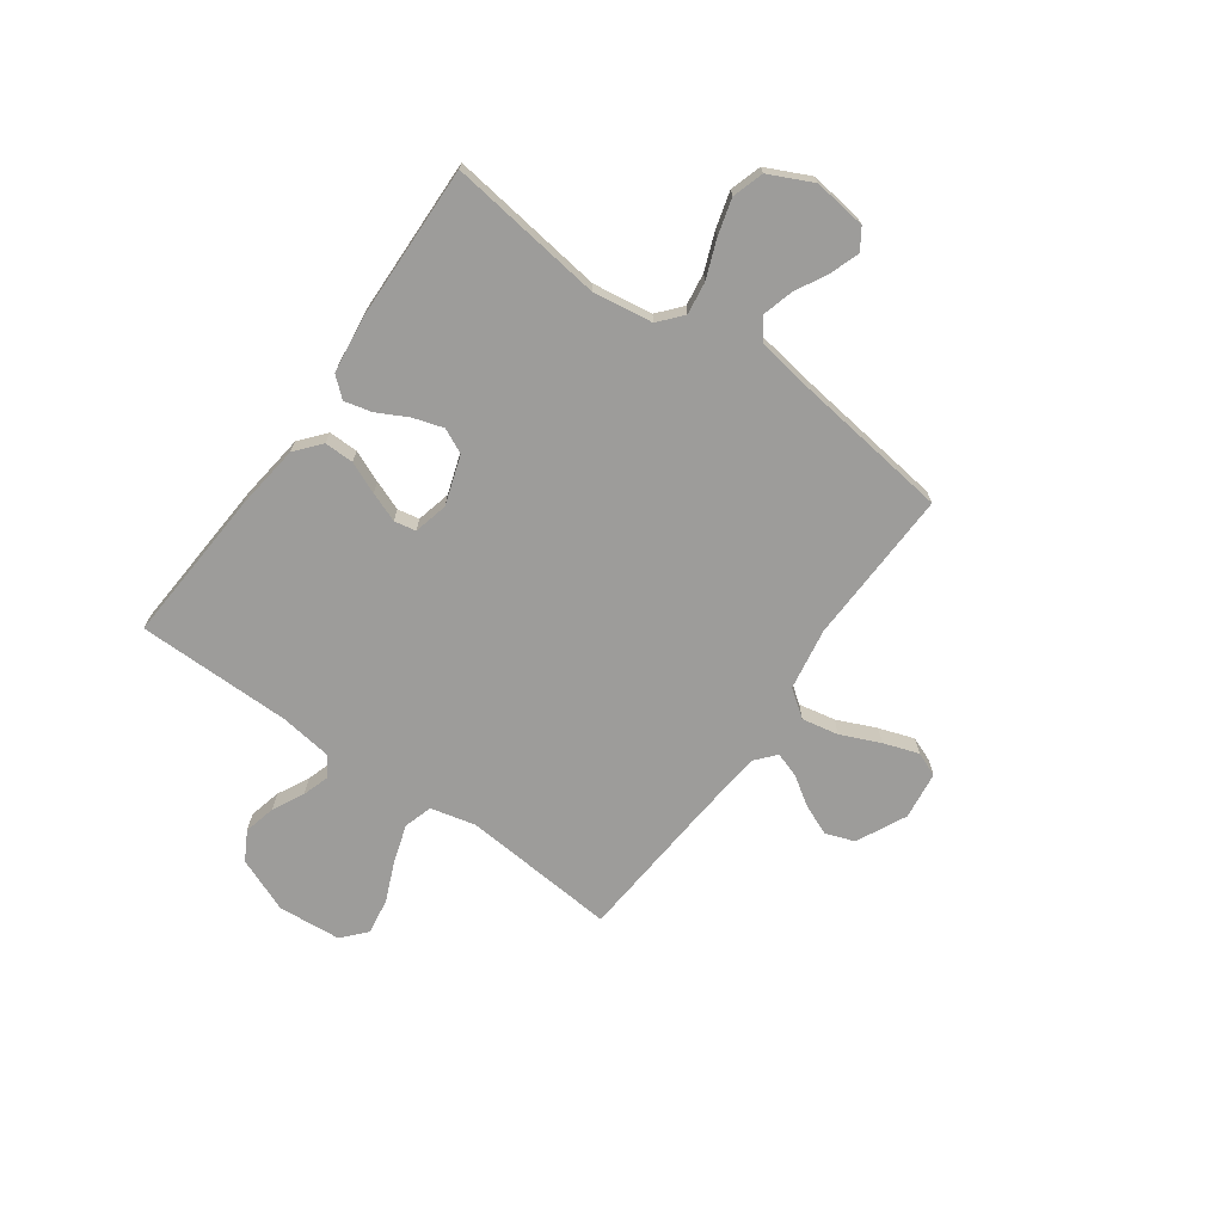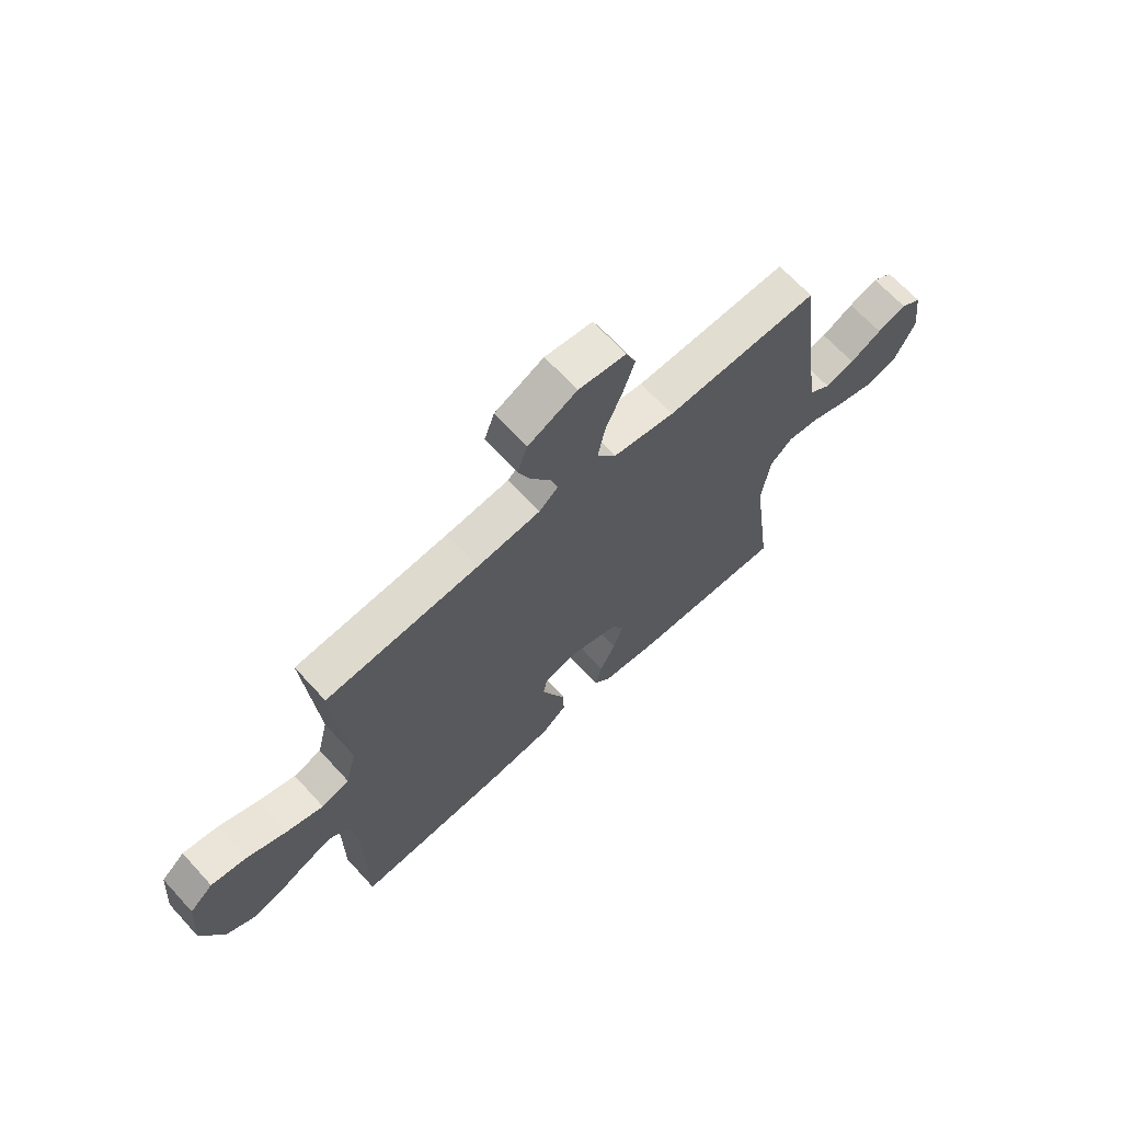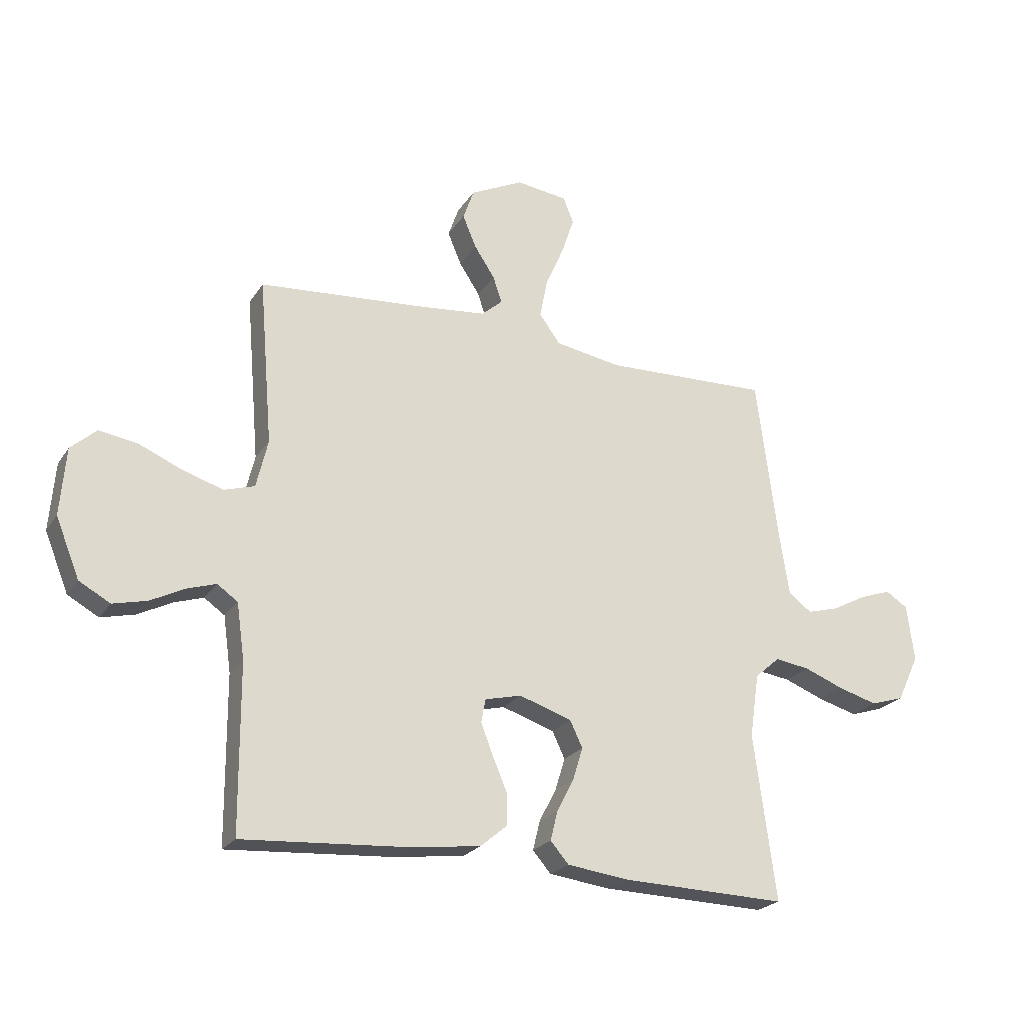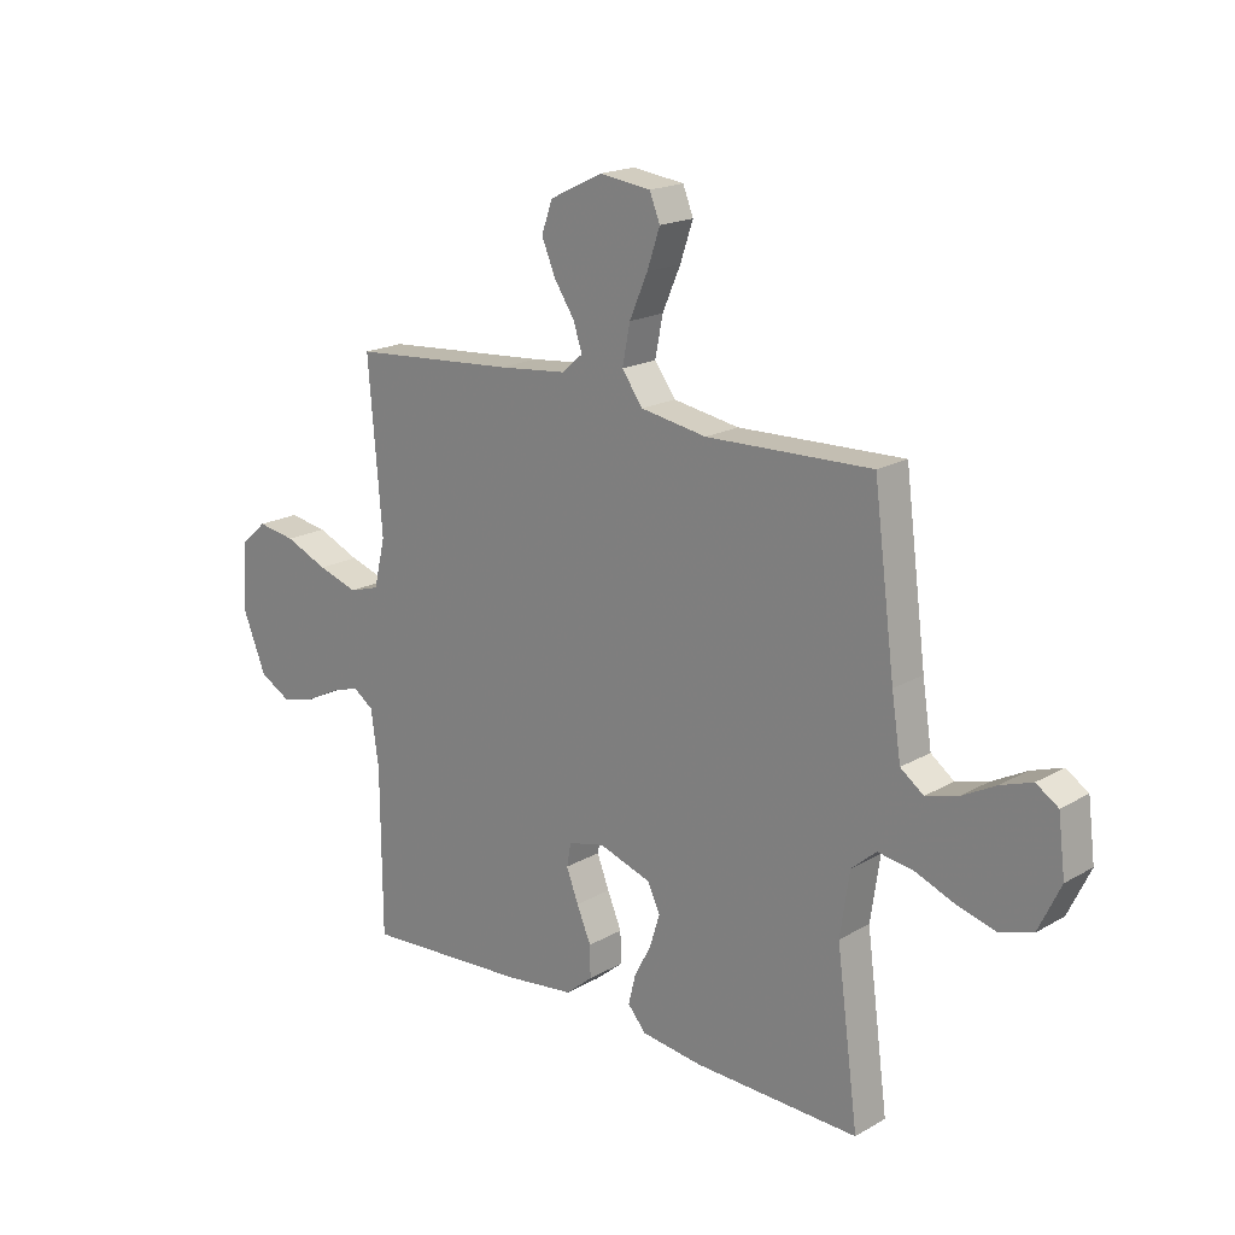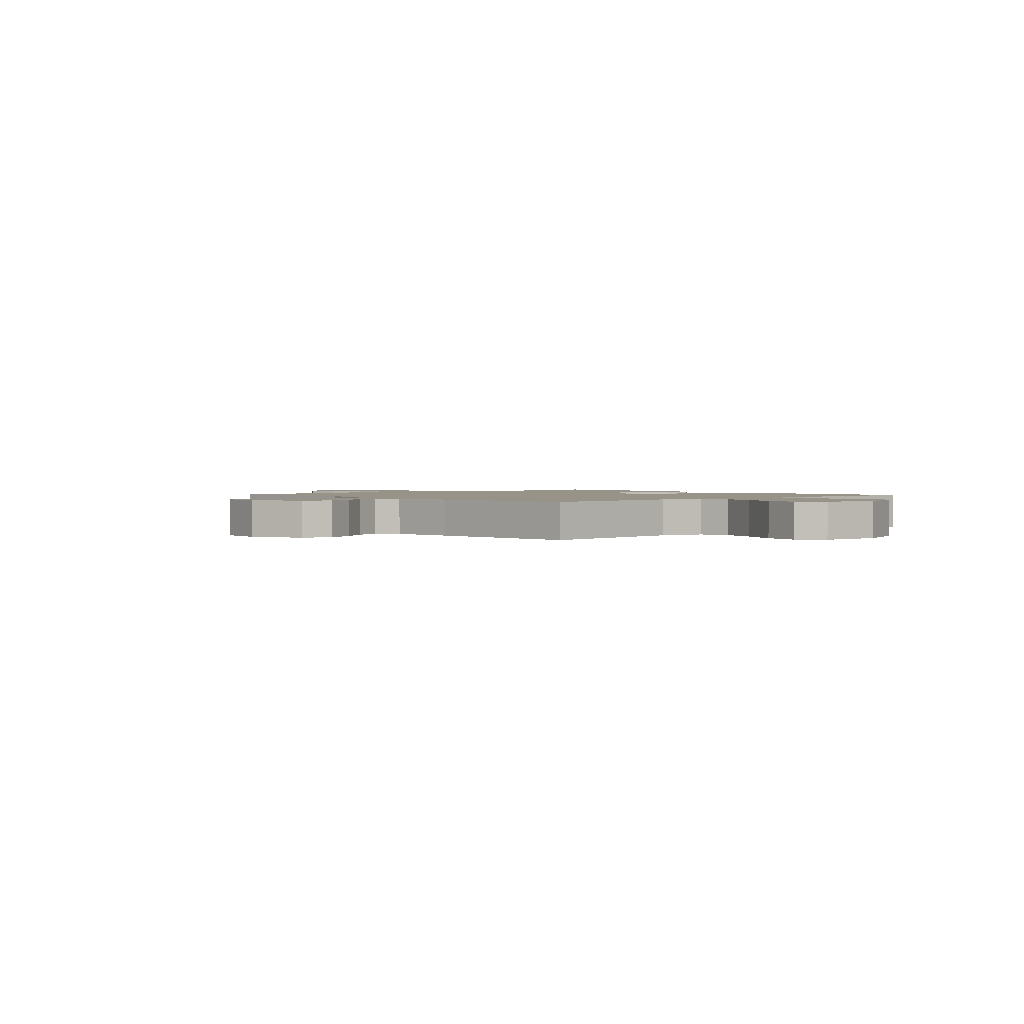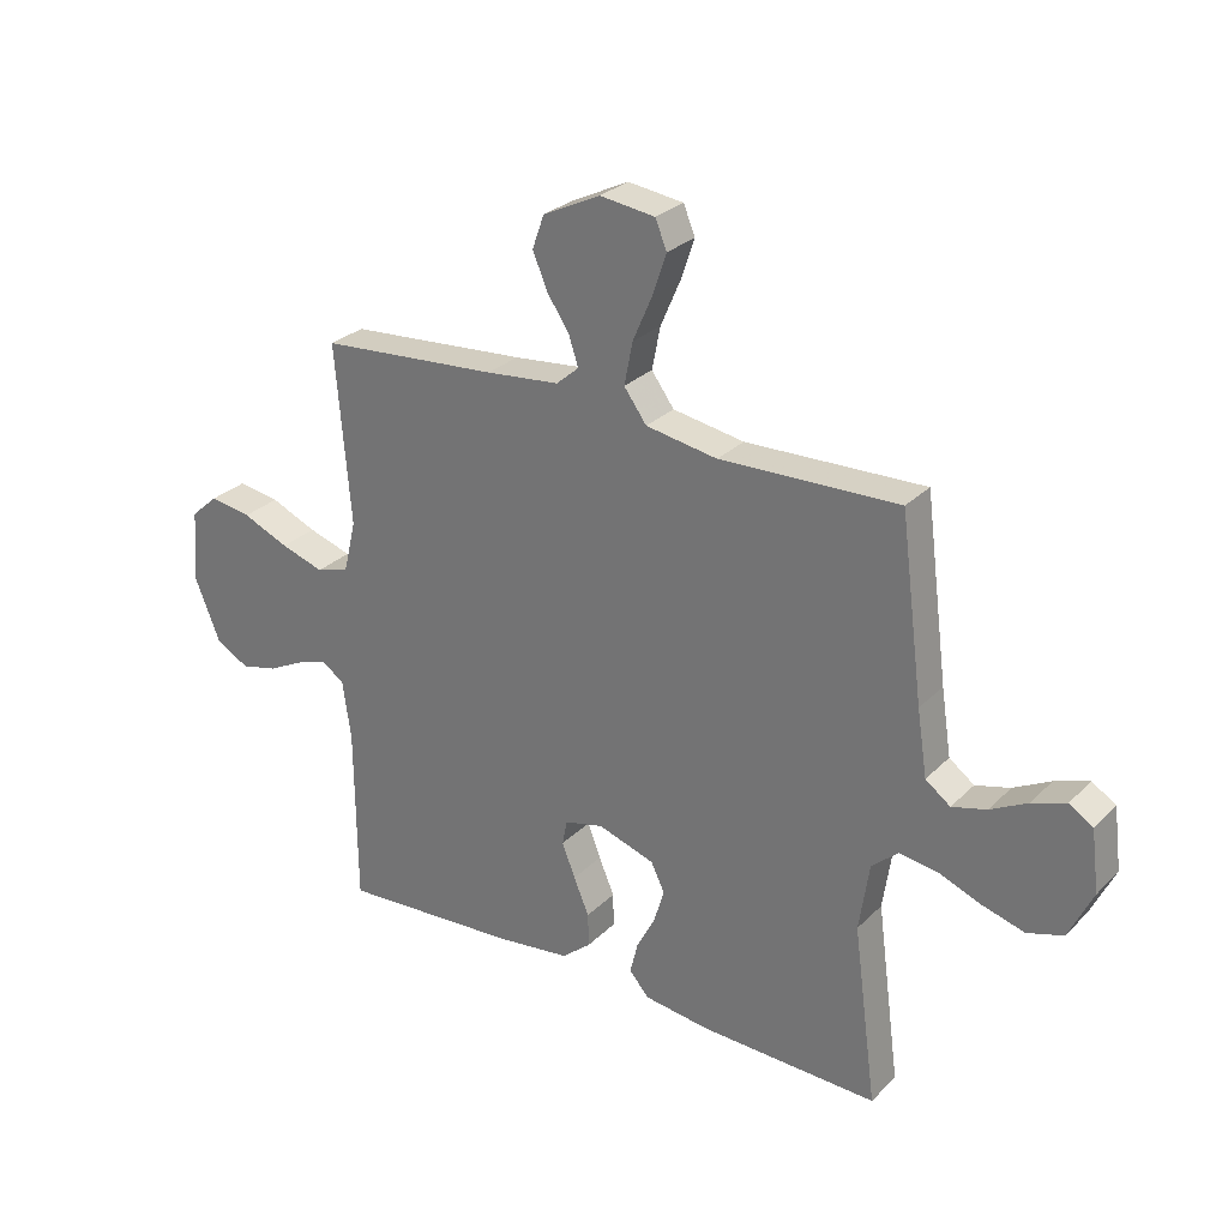
<metadata>
{"format":"obj","ext":"obj","renderer":"f3d","projection":"perspective","resolution":1024,"background":"white","views":[{"elev":-70.0,"azim":-125.5,"up":"+Y"},{"elev":66.9,"azim":137.5,"up":"+Z"},{"elev":-23.1,"azim":155.1,"up":"+Z"},{"elev":18.8,"azim":-137.3,"up":"+Z"},{"elev":1.6,"azim":48.0,"up":"+Y"},{"elev":28.0,"azim":-145.2,"up":"+Z"}]}
</metadata>
<code>
v 0.5 0.07 -0.5
v 0.2 0.07 -0.48
v 0.074 0.07 -0.464
v 0.025 0.07 -0.423
v 0.026 0.07 -0.366
v 0.052 0.07 -0.305
v 0.074 0.07 -0.248
v 0.066 0.07 -0.206
v 0 0.07 -0.19
v -0.095 0.07 -0.221
v -0.118 0.07 -0.269
v -0.1 0.07 -0.327
v -0.069 0.07 -0.387
v -0.056 0.07 -0.44
v -0.089 0.07 -0.478
v -0.2 0.07 -0.492
v -0.5 0.07 -0.5
v -0.46 0.07 -0.2
v -0.477 0.07 -0.085
v -0.522 0.07 -0.046
v -0.585 0.07 -0.055
v -0.657 0.07 -0.083
v -0.728 0.07 -0.103
v -0.788 0.07 -0.084
v -0.828 0.07 0
v -0.815 0.07 0.102
v -0.775 0.07 0.128
v -0.718 0.07 0.108
v -0.656 0.07 0.075
v -0.598 0.07 0.059
v -0.556 0.07 0.09
v -0.539 0.07 0.2
v -0.5 0.07 0.5
v -0.2 0.07 0.49
v -0.08 0.07 0.51
v -0.042 0.07 0.562
v -0.056 0.07 0.633
v -0.089 0.07 0.709
v -0.112 0.07 0.777
v -0.093 0.07 0.824
v 0 0.07 0.836
v 0.096 0.07 0.789
v 0.116 0.07 0.733
v 0.091 0.07 0.674
v 0.054 0.07 0.618
v 0.038 0.07 0.57
v 0.076 0.07 0.537
v 0.2 0.07 0.524
v 0.5 0.07 0.5
v 0.475 0.07 0.2
v 0.496 0.07 0.113
v 0.551 0.07 0.096
v 0.624 0.07 0.119
v 0.702 0.07 0.152
v 0.772 0.07 0.163
v 0.818 0.07 0.122
v 0.828 0.07 0
v 0.785 0.07 -0.106
v 0.729 0.07 -0.137
v 0.667 0.07 -0.122
v 0.606 0.07 -0.091
v 0.553 0.07 -0.074
v 0.516 0.07 -0.1
v 0.502 0.07 -0.2
v 0.5 0 -0.5
v 0.2 0 -0.48
v 0.074 0 -0.464
v 0.025 0 -0.423
v 0.026 0 -0.366
v 0.052 0 -0.305
v 0.074 0 -0.248
v 0.066 0 -0.206
v 0 0 -0.19
v -0.095 0 -0.221
v -0.118 0 -0.269
v -0.1 0 -0.327
v -0.069 0 -0.387
v -0.056 0 -0.44
v -0.089 0 -0.478
v -0.2 0 -0.492
v -0.5 0 -0.5
v -0.46 0 -0.2
v -0.477 0 -0.085
v -0.522 0 -0.046
v -0.585 0 -0.055
v -0.657 0 -0.083
v -0.728 0 -0.103
v -0.788 0 -0.084
v -0.828 0 0
v -0.815 0 0.102
v -0.775 0 0.128
v -0.718 0 0.108
v -0.656 0 0.075
v -0.598 0 0.059
v -0.556 0 0.09
v -0.539 0 0.2
v -0.5 0 0.5
v -0.2 0 0.49
v -0.08 0 0.51
v -0.042 0 0.562
v -0.056 0 0.633
v -0.089 0 0.709
v -0.112 0 0.777
v -0.093 0 0.824
v 0 0 0.836
v 0.096 0 0.789
v 0.116 0 0.733
v 0.091 0 0.674
v 0.054 0 0.618
v 0.038 0 0.57
v 0.076 0 0.537
v 0.2 0 0.524
v 0.5 0 0.5
v 0.475 0 0.2
v 0.496 0 0.113
v 0.551 0 0.096
v 0.624 0 0.119
v 0.702 0 0.152
v 0.772 0 0.163
v 0.818 0 0.122
v 0.828 0 0
v 0.785 0 -0.106
v 0.729 0 -0.137
v 0.667 0 -0.122
v 0.606 0 -0.091
v 0.553 0 -0.074
v 0.516 0 -0.1
v 0.502 0 -0.2
f 58 59 60 61
f 58 61 62
f 57 58 62
f 56 57 62
f 53 54 55 56
f 52 53 56 62
f 51 52 62 63
f 48 49 50
f 47 48 50 51
f 46 47 51 63
f 42 43 44 45
f 42 45 46
f 41 42 46
f 40 41 46
f 37 38 39 40
f 36 37 40 46
f 35 36 46 63
f 32 33 34
f 31 32 34 35
f 26 27 28 29
f 26 29 30
f 25 26 30
f 24 25 30
f 21 22 23 24
f 21 24 30 31
f 15 16 17 18
f 15 18 19
f 12 13 14 15
f 11 12 15 19
f 10 11 19 20
f 3 4 5 6
f 3 6 7
f 64 1 2 3
f 64 3 7
f 63 64 7 8
f 35 63 8 9
f 20 21 31 35
f 9 10 20 35
f 125 124 123 122
f 126 125 122
f 126 122 121
f 126 121 120
f 120 119 118 117
f 126 120 117 116
f 127 126 116 115
f 114 113 112
f 115 114 112 111
f 127 115 111 110
f 109 108 107 106
f 110 109 106
f 110 106 105
f 110 105 104
f 104 103 102 101
f 110 104 101 100
f 127 110 100 99
f 98 97 96
f 99 98 96 95
f 93 92 91 90
f 94 93 90
f 94 90 89
f 94 89 88
f 88 87 86 85
f 95 94 88 85
f 82 81 80 79
f 83 82 79
f 79 78 77 76
f 83 79 76 75
f 84 83 75 74
f 70 69 68 67
f 71 70 67
f 67 66 65 128
f 71 67 128
f 72 71 128 127
f 73 72 127 99
f 99 95 85 84
f 99 84 74 73
f 1 65 66 2
f 2 66 67 3
f 3 67 68 4
f 4 68 69 5
f 5 69 70 6
f 6 70 71 7
f 7 71 72 8
f 8 72 73 9
f 9 73 74 10
f 10 74 75 11
f 11 75 76 12
f 12 76 77 13
f 13 77 78 14
f 14 78 79 15
f 15 79 80 16
f 16 80 81 17
f 17 81 82 18
f 18 82 83 19
f 19 83 84 20
f 20 84 85 21
f 21 85 86 22
f 22 86 87 23
f 23 87 88 24
f 24 88 89 25
f 25 89 90 26
f 26 90 91 27
f 27 91 92 28
f 28 92 93 29
f 29 93 94 30
f 30 94 95 31
f 31 95 96 32
f 32 96 97 33
f 33 97 98 34
f 34 98 99 35
f 35 99 100 36
f 36 100 101 37
f 37 101 102 38
f 38 102 103 39
f 39 103 104 40
f 40 104 105 41
f 41 105 106 42
f 42 106 107 43
f 43 107 108 44
f 44 108 109 45
f 45 109 110 46
f 46 110 111 47
f 47 111 112 48
f 48 112 113 49
f 49 113 114 50
f 50 114 115 51
f 51 115 116 52
f 52 116 117 53
f 53 117 118 54
f 54 118 119 55
f 55 119 120 56
f 56 120 121 57
f 57 121 122 58
f 58 122 123 59
f 59 123 124 60
f 60 124 125 61
f 61 125 126 62
f 62 126 127 63
f 63 127 128 64
f 64 128 65 1

</code>
